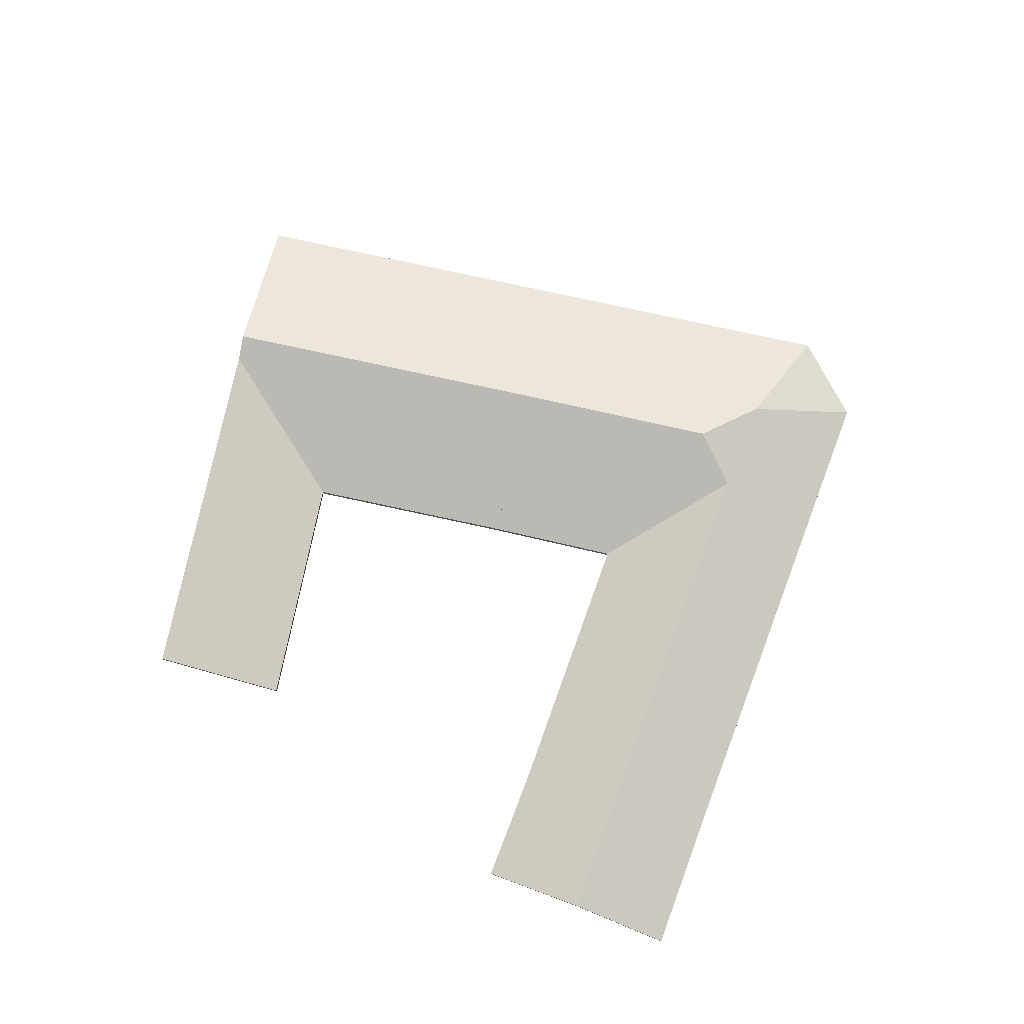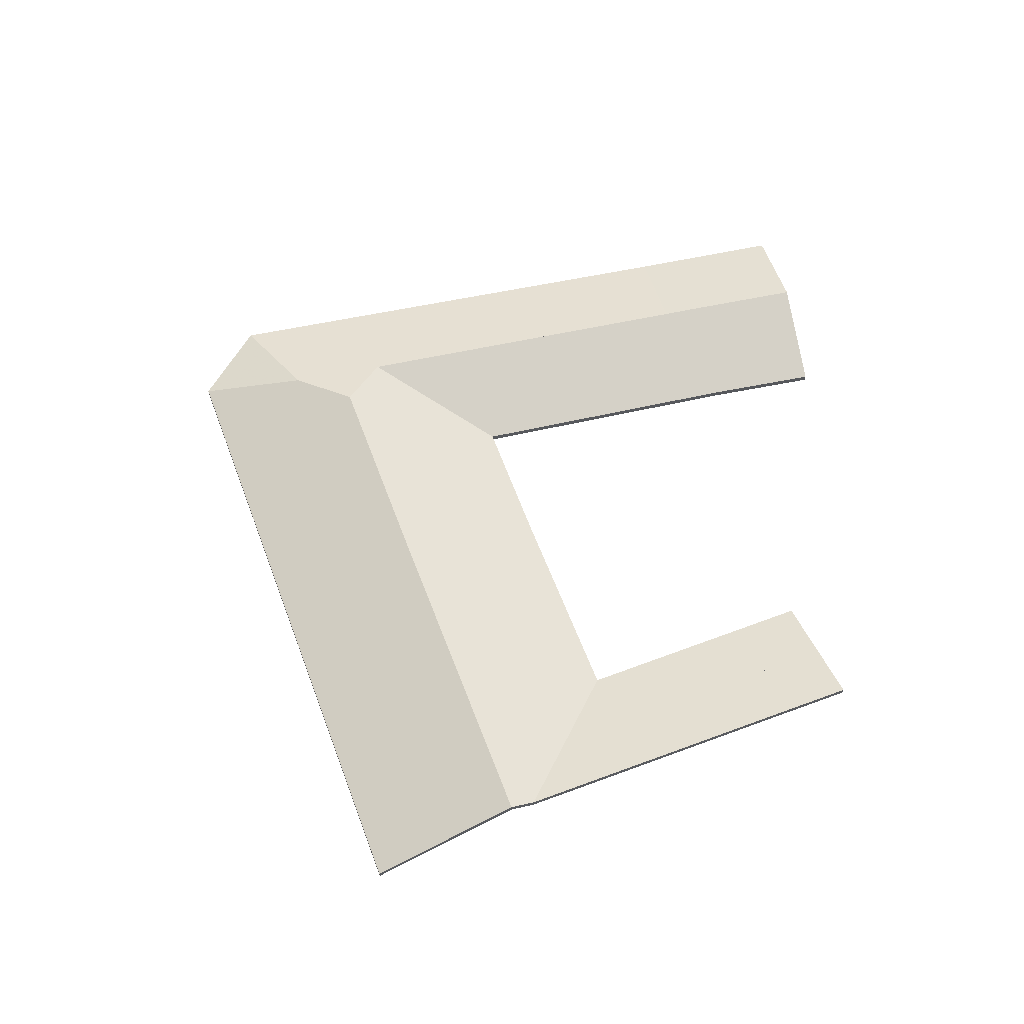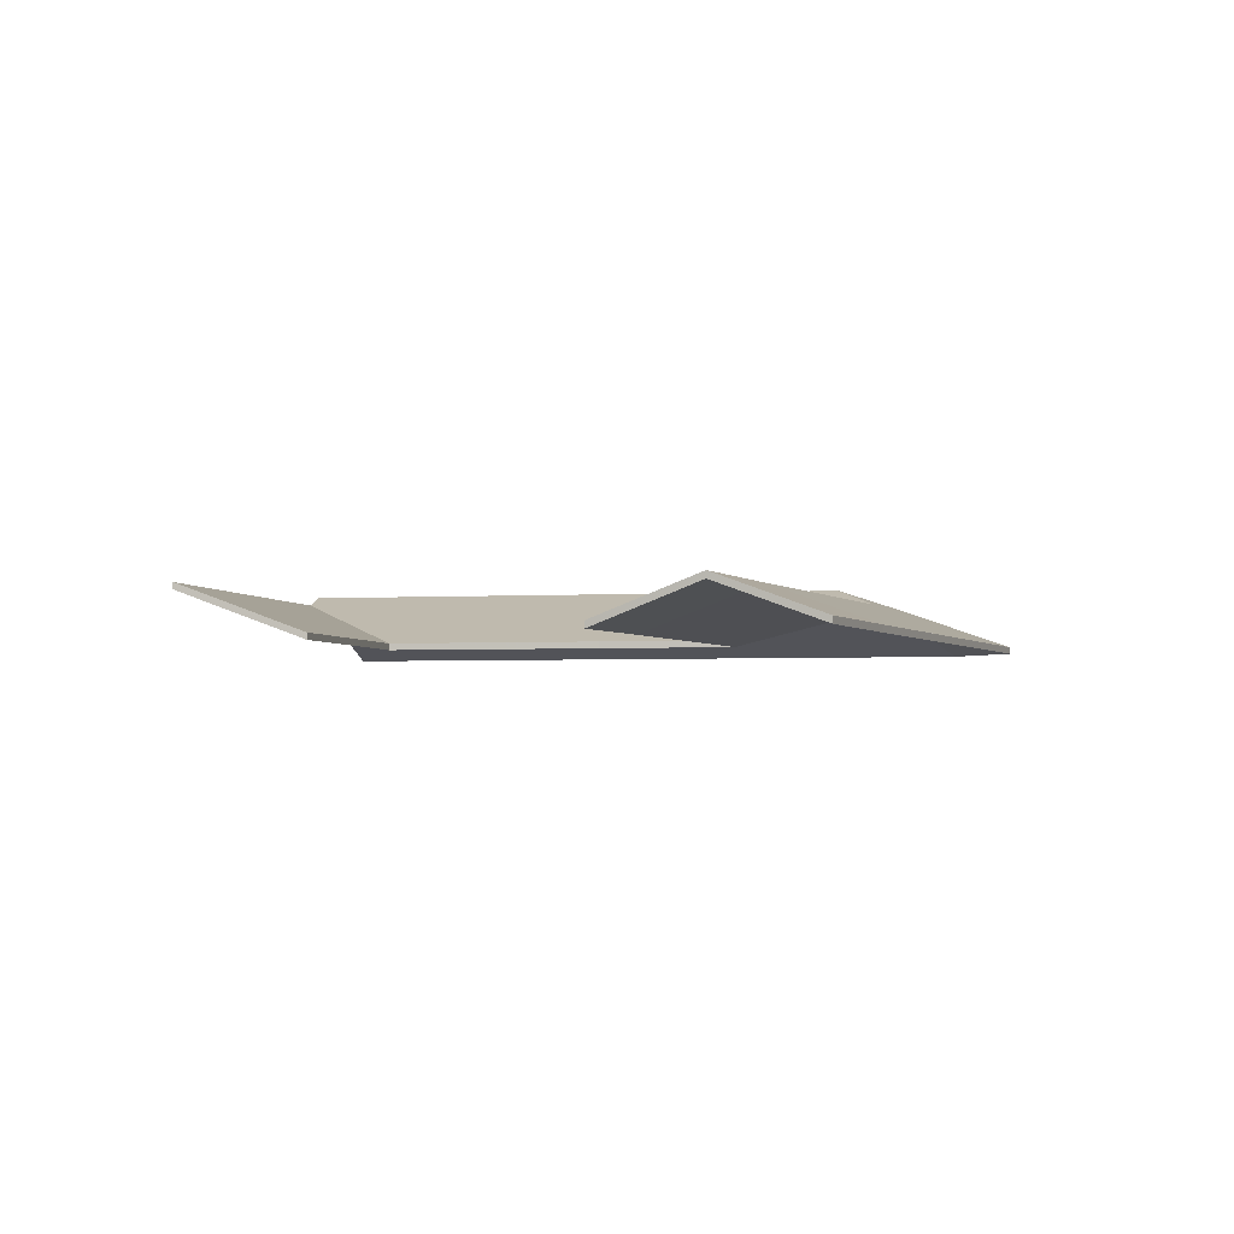
<metadata>
{"format":"obj","ext":"obj","renderer":"f3d","projection":"perspective","resolution":1024,"background":"white","views":[{"elev":76.4,"azim":-139.0,"up":"+Y"},{"elev":60.4,"azim":98.1,"up":"+Y"},{"elev":-3.0,"azim":-138.7,"up":"+Y"}]}
</metadata>
<code>
v -0.9768 -0.03755 2.188
v -1.028 -0.05131 2.173
v -1.028 -0.05329 2.173
v -0.9768 -0.03953 2.188
v -1.028 -0.05131 2.173
v -1.044 -0.05131 2.145
v -1.044 -0.05329 2.145
v -1.028 -0.05329 2.173
v -1.044 -0.05131 2.145
v -1.044 -0.05131 2.145
v -1.044 -0.05329 2.145
v -1.044 -0.05329 2.145
v -1.044 -0.05131 2.145
v -1.03 -0.03734 2.093
v -1.03 -0.03932 2.093
v -1.044 -0.05329 2.145
v -1.03 -0.03734 2.093
v -0.9768 -0.03755 2.188
v -0.9768 -0.03953 2.188
v -1.03 -0.03932 2.093
v -1.028 -0.05131 2.173
v -0.9768 -0.03755 2.188
v -1.03 -0.03734 2.093
v -1.044 -0.05131 2.145
v -1.03 -0.03932 2.093
v -0.9768 -0.03953 2.188
v -1.028 -0.05329 2.173
v -1.044 -0.05329 2.145
v -1.03 -0.03734 2.093
v -1.03 -0.03734 2.093
v -1.03 -0.03932 2.093
v -1.03 -0.03932 2.093
v -1.03 -0.03734 2.093
v -1.044 -0.05131 2.145
v -1.044 -0.05329 2.145
v -1.03 -0.03932 2.093
v -1.044 -0.05131 2.145
v -1.03 -0.03734 2.093
v -1.03 -0.03932 2.093
v -1.044 -0.05329 2.145
v -1.044 -0.05131 2.145
v -1.044 -0.05131 2.145
v -1.044 -0.05329 2.145
v -1.044 -0.05329 2.145
v -1.044 -0.05131 2.145
v -1.044 -0.05131 2.145
v -1.044 -0.05329 2.145
v -1.044 -0.05329 2.145
v -1.03 -0.03734 2.093
v -1.044 -0.05131 2.145
v -1.044 -0.05131 2.145
v -1.044 -0.05131 2.145
v -1.03 -0.03734 2.093
v -1.044 -0.05329 2.145
v -1.044 -0.05329 2.145
v -1.03 -0.03932 2.093
v -1.03 -0.03932 2.093
v -1.044 -0.05329 2.145
v -1.063 -0.03485 2.243
v -1.084 -0.05131 2.203
v -1.084 -0.05329 2.203
v -1.063 -0.03684 2.243
v -1.084 -0.05131 2.203
v -1.028 -0.05131 2.173
v -1.028 -0.05329 2.173
v -1.084 -0.05329 2.203
v -1.028 -0.05131 2.173
v -0.9768 -0.03755 2.188
v -0.9768 -0.03953 2.188
v -1.028 -0.05329 2.173
v -0.9731 -0.0348 2.194
v -1.063 -0.03485 2.243
v -1.063 -0.03684 2.243
v -0.9731 -0.03678 2.194
v -0.9768 -0.03755 2.188
v -0.9731 -0.0348 2.194
v -0.9731 -0.03678 2.194
v -0.9768 -0.03953 2.188
v -1.063 -0.03485 2.243
v -0.9731 -0.0348 2.194
v -0.9768 -0.03755 2.188
v -1.028 -0.05131 2.173
v -1.084 -0.05131 2.203
v -0.9768 -0.03953 2.188
v -0.9731 -0.03678 2.194
v -1.063 -0.03684 2.243
v -1.084 -0.05329 2.203
v -1.028 -0.05329 2.173
v -1.03 -0.03734 2.093
v -1.044 -0.05131 2.145
v -1.044 -0.05329 2.145
v -1.03 -0.03932 2.093
v -1.03 -0.03734 2.092
v -1.03 -0.03734 2.093
v -1.03 -0.03932 2.093
v -1.03 -0.03932 2.092
v -1.064 -0.05131 2.11
v -1.03 -0.03734 2.092
v -1.03 -0.03932 2.092
v -1.064 -0.05329 2.11
v -1.044 -0.05131 2.145
v -1.064 -0.05131 2.11
v -1.064 -0.05329 2.11
v -1.044 -0.05329 2.145
v -1.03 -0.03734 2.092
v -1.064 -0.05131 2.11
v -1.044 -0.05131 2.145
v -1.03 -0.03734 2.093
v -1.044 -0.05329 2.145
v -1.064 -0.05329 2.11
v -1.03 -0.03932 2.092
v -1.03 -0.03932 2.093
v -1.118 -0.03473 2.273
v -1.136 -0.03985 2.267
v -1.136 -0.04183 2.267
v -1.118 -0.03671 2.273
v -1.136 -0.03985 2.267
v -1.119 -0.05131 2.222
v -1.119 -0.05329 2.222
v -1.136 -0.04183 2.267
v -1.119 -0.05131 2.222
v -1.084 -0.05131 2.203
v -1.084 -0.05329 2.203
v -1.119 -0.05329 2.222
v -1.063 -0.03485 2.243
v -1.118 -0.03473 2.273
v -1.118 -0.03671 2.273
v -1.063 -0.03684 2.243
v -1.084 -0.05131 2.203
v -1.063 -0.03485 2.243
v -1.063 -0.03684 2.243
v -1.084 -0.05329 2.203
v -1.118 -0.03473 2.273
v -1.063 -0.03485 2.243
v -1.084 -0.05131 2.203
v -1.119 -0.05131 2.222
v -1.136 -0.03985 2.267
v -1.084 -0.05329 2.203
v -1.063 -0.03684 2.243
v -1.118 -0.03671 2.273
v -1.136 -0.04183 2.267
v -1.119 -0.05329 2.222
v -0.9731 -0.0348 2.194
v -0.951 -0.05131 2.234
v -0.951 -0.05329 2.234
v -0.9731 -0.03678 2.194
v -1.063 -0.03485 2.243
v -0.9731 -0.0348 2.194
v -0.9731 -0.03678 2.194
v -1.063 -0.03684 2.243
v -1.118 -0.03473 2.273
v -1.063 -0.03485 2.243
v -1.063 -0.03684 2.243
v -1.118 -0.03671 2.273
v -1.126 -0.04001 2.294
v -1.118 -0.03473 2.273
v -1.118 -0.03671 2.273
v -1.126 -0.04199 2.294
v -0.951 -0.05131 2.234
v -1.124 -0.05131 2.328
v -1.124 -0.05329 2.328
v -0.951 -0.05329 2.234
v -1.124 -0.05131 2.328
v -1.126 -0.04001 2.294
v -1.126 -0.04199 2.294
v -1.124 -0.05329 2.328
v -1.063 -0.03485 2.243
v -1.118 -0.03473 2.273
v -1.126 -0.04001 2.294
v -0.9731 -0.0348 2.194
v -0.951 -0.05131 2.234
v -1.124 -0.05131 2.328
v -1.126 -0.04199 2.294
v -1.118 -0.03671 2.273
v -1.063 -0.03684 2.243
v -0.9731 -0.03678 2.194
v -1.124 -0.05329 2.328
v -0.951 -0.05329 2.234
v -1.178 -0.04021 2.155
v -1.149 -0.05131 2.144
v -1.149 -0.05329 2.144
v -1.178 -0.04219 2.155
v -1.149 -0.05131 2.144
v -1.147 -0.05131 2.151
v -1.147 -0.05329 2.151
v -1.149 -0.05329 2.144
v -1.174 -0.04019 2.165
v -1.178 -0.04021 2.155
v -1.178 -0.04219 2.155
v -1.174 -0.04217 2.165
v -1.174 -0.04019 2.166
v -1.174 -0.04019 2.165
v -1.174 -0.04217 2.165
v -1.174 -0.04217 2.166
v -1.173 -0.04018 2.169
v -1.174 -0.04019 2.166
v -1.174 -0.04217 2.166
v -1.173 -0.04216 2.169
v -1.166 -0.04012 2.186
v -1.173 -0.04018 2.169
v -1.173 -0.04216 2.169
v -1.166 -0.0421 2.186
v -1.164 -0.04011 2.191
v -1.166 -0.04012 2.186
v -1.166 -0.0421 2.186
v -1.164 -0.04209 2.191
v -1.158 -0.04005 2.208
v -1.164 -0.04011 2.191
v -1.164 -0.04209 2.191
v -1.158 -0.04203 2.208
v -1.156 -0.04003 2.213
v -1.158 -0.04005 2.208
v -1.158 -0.04203 2.208
v -1.156 -0.04201 2.213
v -1.149 -0.03997 2.23
v -1.156 -0.04003 2.213
v -1.156 -0.04201 2.213
v -1.149 -0.04196 2.23
v -1.147 -0.05131 2.151
v -1.119 -0.05131 2.222
v -1.119 -0.05329 2.222
v -1.147 -0.05329 2.151
v -1.136 -0.03985 2.267
v -1.149 -0.03997 2.23
v -1.149 -0.04196 2.23
v -1.136 -0.04183 2.267
v -1.119 -0.05131 2.222
v -1.136 -0.03985 2.267
v -1.136 -0.04183 2.267
v -1.119 -0.05329 2.222
v -1.149 -0.05131 2.144
v -1.178 -0.04021 2.155
v -1.119 -0.05131 2.222
v -1.174 -0.04019 2.166
v -1.136 -0.03985 2.267
v -1.119 -0.05329 2.222
v -1.136 -0.04183 2.267
v -1.174 -0.04217 2.165
v -1.178 -0.04219 2.155
v -1.149 -0.05329 2.144
v -1.126 -0.04001 2.294
v -1.124 -0.05131 2.328
v -1.124 -0.05329 2.328
v -1.126 -0.04199 2.294
v -1.124 -0.05131 2.328
v -1.15 -0.05131 2.318
v -1.15 -0.05329 2.318
v -1.124 -0.05329 2.328
v -1.15 -0.05131 2.318
v -1.126 -0.04001 2.294
v -1.126 -0.04199 2.294
v -1.15 -0.05329 2.318
v -1.124 -0.05131 2.328
v -1.126 -0.04001 2.294
v -1.15 -0.05131 2.318
v -1.15 -0.05329 2.318
v -1.126 -0.04199 2.294
v -1.124 -0.05329 2.328
v -1.19 -0.04012 2.122
v -1.161 -0.05131 2.112
v -1.161 -0.05329 2.112
v -1.19 -0.04211 2.122
v -1.161 -0.05131 2.112
v -1.149 -0.05131 2.144
v -1.149 -0.05329 2.144
v -1.161 -0.05329 2.112
v -1.149 -0.05131 2.144
v -1.178 -0.04021 2.155
v -1.178 -0.04219 2.155
v -1.149 -0.05329 2.144
v -1.178 -0.04021 2.155
v -1.19 -0.04012 2.122
v -1.19 -0.04211 2.122
v -1.178 -0.04219 2.155
v -1.161 -0.05131 2.112
v -1.19 -0.04012 2.122
v -1.178 -0.04021 2.155
v -1.149 -0.05131 2.144
v -1.178 -0.04219 2.155
v -1.19 -0.04211 2.122
v -1.161 -0.05329 2.112
v -1.149 -0.05329 2.144
v -1.126 -0.04001 2.294
v -1.15 -0.05131 2.318
v -1.15 -0.05329 2.318
v -1.126 -0.04199 2.294
v -1.118 -0.03473 2.273
v -1.126 -0.04001 2.294
v -1.126 -0.04199 2.294
v -1.118 -0.03671 2.273
v -1.136 -0.03985 2.267
v -1.118 -0.03473 2.273
v -1.118 -0.03671 2.273
v -1.136 -0.04183 2.267
v -1.149 -0.03997 2.23
v -1.136 -0.03985 2.267
v -1.136 -0.04183 2.267
v -1.149 -0.04196 2.23
v -1.15 -0.05131 2.318
v -1.179 -0.05131 2.241
v -1.179 -0.05329 2.241
v -1.15 -0.05329 2.318
v -1.179 -0.05131 2.241
v -1.149 -0.03997 2.23
v -1.149 -0.04196 2.23
v -1.179 -0.05329 2.241
v -1.126 -0.04001 2.294
v -1.118 -0.03473 2.273
v -1.136 -0.03985 2.267
v -1.149 -0.03997 2.23
v -1.15 -0.05131 2.318
v -1.179 -0.05131 2.241
v -1.136 -0.04183 2.267
v -1.118 -0.03671 2.273
v -1.126 -0.04199 2.294
v -1.149 -0.04196 2.23
v -1.179 -0.05329 2.241
v -1.15 -0.05329 2.318
v -1.149 -0.03997 2.23
v -1.179 -0.05131 2.241
v -1.179 -0.05329 2.241
v -1.149 -0.04196 2.23
v -1.156 -0.04003 2.213
v -1.149 -0.03997 2.23
v -1.149 -0.04196 2.23
v -1.156 -0.04201 2.213
v -1.179 -0.05131 2.241
v -1.185 -0.05131 2.224
v -1.185 -0.05329 2.224
v -1.179 -0.05329 2.241
v -1.185 -0.05131 2.224
v -1.156 -0.04003 2.213
v -1.156 -0.04201 2.213
v -1.185 -0.05329 2.224
v -1.149 -0.03997 2.23
v -1.156 -0.04003 2.213
v -1.185 -0.05131 2.224
v -1.179 -0.05131 2.241
v -1.185 -0.05329 2.224
v -1.156 -0.04201 2.213
v -1.149 -0.04196 2.23
v -1.179 -0.05329 2.241
v -1.156 -0.04003 2.213
v -1.185 -0.05131 2.224
v -1.185 -0.05329 2.224
v -1.156 -0.04201 2.213
v -1.185 -0.05131 2.224
v -1.187 -0.05131 2.219
v -1.187 -0.05329 2.219
v -1.185 -0.05329 2.224
v -1.158 -0.04005 2.208
v -1.156 -0.04003 2.213
v -1.156 -0.04201 2.213
v -1.158 -0.04203 2.208
v -1.187 -0.05131 2.219
v -1.158 -0.04005 2.208
v -1.158 -0.04203 2.208
v -1.187 -0.05329 2.219
v -1.156 -0.04003 2.213
v -1.158 -0.04005 2.208
v -1.187 -0.05131 2.219
v -1.185 -0.05131 2.224
v -1.187 -0.05329 2.219
v -1.158 -0.04203 2.208
v -1.156 -0.04201 2.213
v -1.185 -0.05329 2.224
v -1.158 -0.04005 2.208
v -1.187 -0.05131 2.219
v -1.187 -0.05329 2.219
v -1.158 -0.04203 2.208
v -1.187 -0.05131 2.219
v -1.193 -0.05131 2.202
v -1.193 -0.05329 2.202
v -1.187 -0.05329 2.219
v -1.164 -0.04011 2.191
v -1.158 -0.04005 2.208
v -1.158 -0.04203 2.208
v -1.164 -0.04209 2.191
v -1.193 -0.05131 2.202
v -1.164 -0.04011 2.191
v -1.164 -0.04209 2.191
v -1.193 -0.05329 2.202
v -1.158 -0.04005 2.208
v -1.164 -0.04011 2.191
v -1.193 -0.05131 2.202
v -1.187 -0.05131 2.219
v -1.193 -0.05329 2.202
v -1.164 -0.04209 2.191
v -1.158 -0.04203 2.208
v -1.187 -0.05329 2.219
v -1.164 -0.04011 2.191
v -1.193 -0.05131 2.202
v -1.193 -0.05329 2.202
v -1.164 -0.04209 2.191
v -1.193 -0.05131 2.202
v -1.195 -0.05131 2.197
v -1.195 -0.05329 2.197
v -1.193 -0.05329 2.202
v -1.166 -0.04012 2.186
v -1.164 -0.04011 2.191
v -1.164 -0.04209 2.191
v -1.166 -0.0421 2.186
v -1.195 -0.05131 2.197
v -1.166 -0.04012 2.186
v -1.166 -0.0421 2.186
v -1.195 -0.05329 2.197
v -1.164 -0.04011 2.191
v -1.166 -0.04012 2.186
v -1.195 -0.05131 2.197
v -1.193 -0.05131 2.202
v -1.195 -0.05329 2.197
v -1.166 -0.0421 2.186
v -1.164 -0.04209 2.191
v -1.193 -0.05329 2.202
v -1.166 -0.04012 2.186
v -1.195 -0.05131 2.197
v -1.195 -0.05329 2.197
v -1.166 -0.0421 2.186
v -1.173 -0.04018 2.169
v -1.166 -0.04012 2.186
v -1.166 -0.0421 2.186
v -1.173 -0.04216 2.169
v -1.195 -0.05131 2.197
v -1.201 -0.05131 2.179
v -1.201 -0.05329 2.179
v -1.195 -0.05329 2.197
v -1.201 -0.05131 2.179
v -1.173 -0.04018 2.169
v -1.173 -0.04216 2.169
v -1.201 -0.05329 2.179
v -1.166 -0.04012 2.186
v -1.173 -0.04018 2.169
v -1.201 -0.05131 2.179
v -1.195 -0.05131 2.197
v -1.201 -0.05329 2.179
v -1.173 -0.04216 2.169
v -1.166 -0.0421 2.186
v -1.195 -0.05329 2.197
v -1.173 -0.04018 2.169
v -1.201 -0.05131 2.179
v -1.201 -0.05329 2.179
v -1.173 -0.04216 2.169
v -1.174 -0.04019 2.166
v -1.173 -0.04018 2.169
v -1.173 -0.04216 2.169
v -1.174 -0.04217 2.166
v -1.201 -0.05131 2.179
v -1.203 -0.05131 2.176
v -1.203 -0.05329 2.176
v -1.201 -0.05329 2.179
v -1.203 -0.05131 2.176
v -1.174 -0.04019 2.166
v -1.174 -0.04217 2.166
v -1.203 -0.05329 2.176
v -1.173 -0.04018 2.169
v -1.174 -0.04019 2.166
v -1.203 -0.05131 2.176
v -1.201 -0.05131 2.179
v -1.203 -0.05329 2.176
v -1.174 -0.04217 2.166
v -1.173 -0.04216 2.169
v -1.201 -0.05329 2.179
v -1.203 -0.05131 2.176
v -1.203 -0.05131 2.176
v -1.203 -0.05329 2.176
v -1.203 -0.05329 2.176
v -1.174 -0.04019 2.166
v -1.203 -0.05131 2.176
v -1.203 -0.05329 2.176
v -1.174 -0.04217 2.166
v -1.174 -0.04019 2.165
v -1.174 -0.04019 2.166
v -1.174 -0.04217 2.166
v -1.174 -0.04217 2.165
v -1.203 -0.05131 2.176
v -1.174 -0.04019 2.165
v -1.174 -0.04217 2.165
v -1.203 -0.05329 2.176
v -1.174 -0.04019 2.166
v -1.174 -0.04019 2.165
v -1.203 -0.05131 2.176
v -1.203 -0.05131 2.176
v -1.203 -0.05329 2.176
v -1.174 -0.04217 2.165
v -1.174 -0.04217 2.166
v -1.203 -0.05329 2.176
v -1.174 -0.04019 2.165
v -1.203 -0.05131 2.176
v -1.203 -0.05329 2.176
v -1.174 -0.04217 2.165
v -1.178 -0.04021 2.155
v -1.174 -0.04019 2.165
v -1.174 -0.04217 2.165
v -1.178 -0.04219 2.155
v -1.19 -0.04012 2.122
v -1.178 -0.04021 2.155
v -1.178 -0.04219 2.155
v -1.19 -0.04211 2.122
v -1.203 -0.05131 2.176
v -1.219 -0.05131 2.132
v -1.219 -0.05329 2.132
v -1.203 -0.05329 2.176
v -1.219 -0.05131 2.132
v -1.19 -0.04012 2.122
v -1.19 -0.04211 2.122
v -1.219 -0.05329 2.132
v -1.203 -0.05131 2.176
v -1.174 -0.04019 2.165
v -1.178 -0.04021 2.155
v -1.219 -0.05131 2.132
v -1.19 -0.04012 2.122
v -1.219 -0.05329 2.132
v -1.19 -0.04211 2.122
v -1.178 -0.04219 2.155
v -1.203 -0.05329 2.176
v -1.174 -0.04217 2.165
f 1 2 3
f 1 3 4
f 5 6 7
f 5 7 8
f 9 10 11
f 9 11 12
f 13 14 15
f 13 15 16
f 17 18 19
f 17 19 20
f 21 22 23
f 21 23 24
f 25 26 27
f 25 27 28
f 29 30 31
f 29 31 32
f 33 34 35
f 33 35 36
f 37 38 39
f 37 39 40
f 41 42 43
f 41 43 44
f 45 46 47
f 45 47 48
f 49 50 51
f 49 51 52
f 49 52 53
f 54 55 56
f 54 56 57
f 54 57 58
f 59 60 61
f 59 61 62
f 63 64 65
f 63 65 66
f 67 68 69
f 67 69 70
f 71 72 73
f 71 73 74
f 75 76 77
f 75 77 78
f 79 80 81
f 79 81 82
f 79 82 83
f 84 85 86
f 84 86 87
f 84 87 88
f 89 90 91
f 89 91 92
f 93 94 95
f 93 95 96
f 97 98 99
f 97 99 100
f 101 102 103
f 101 103 104
f 105 106 107
f 105 107 108
f 109 110 111
f 109 111 112
f 113 114 115
f 113 115 116
f 117 118 119
f 117 119 120
f 121 122 123
f 121 123 124
f 125 126 127
f 125 127 128
f 129 130 131
f 129 131 132
f 133 134 135
f 133 135 136
f 133 136 137
f 138 139 140
f 138 140 141
f 138 141 142
f 143 144 145
f 143 145 146
f 147 148 149
f 147 149 150
f 151 152 153
f 151 153 154
f 155 156 157
f 155 157 158
f 159 160 161
f 159 161 162
f 163 164 165
f 163 165 166
f 167 168 169
f 170 167 169
f 171 170 169
f 171 169 172
f 173 174 175
f 173 175 176
f 177 173 178
f 178 173 176
f 179 180 181
f 179 181 182
f 183 184 185
f 183 185 186
f 187 188 189
f 187 189 190
f 191 192 193
f 191 193 194
f 195 196 197
f 195 197 198
f 199 200 201
f 199 201 202
f 203 204 205
f 203 205 206
f 207 208 209
f 207 209 210
f 211 212 213
f 211 213 214
f 215 216 217
f 215 217 218
f 219 220 221
f 219 221 222
f 223 224 225
f 223 225 226
f 227 228 229
f 227 229 230
f 231 232 233
f 233 232 234
f 233 234 235
f 236 237 238
f 236 238 239
f 236 239 240
f 241 242 243
f 241 243 244
f 245 246 247
f 245 247 248
f 249 250 251
f 249 251 252
f 253 254 255
f 256 257 258
f 259 260 261
f 259 261 262
f 263 264 265
f 263 265 266
f 267 268 269
f 267 269 270
f 271 272 273
f 271 273 274
f 275 276 277
f 275 277 278
f 279 280 281
f 279 281 282
f 283 284 285
f 283 285 286
f 287 288 289
f 287 289 290
f 291 292 293
f 291 293 294
f 295 296 297
f 295 297 298
f 299 300 301
f 299 301 302
f 303 304 305
f 303 305 306
f 307 308 309
f 307 309 310
f 311 307 312
f 312 307 310
f 313 314 315
f 316 313 315
f 317 316 315
f 317 315 318
f 319 320 321
f 319 321 322
f 323 324 325
f 323 325 326
f 327 328 329
f 327 329 330
f 331 332 333
f 331 333 334
f 335 336 337
f 335 337 338
f 339 340 341
f 339 341 342
f 343 344 345
f 343 345 346
f 347 348 349
f 347 349 350
f 351 352 353
f 351 353 354
f 355 356 357
f 355 357 358
f 359 360 361
f 359 361 362
f 363 364 365
f 363 365 366
f 367 368 369
f 367 369 370
f 371 372 373
f 371 373 374
f 375 376 377
f 375 377 378
f 379 380 381
f 379 381 382
f 383 384 385
f 383 385 386
f 387 388 389
f 387 389 390
f 391 392 393
f 391 393 394
f 395 396 397
f 395 397 398
f 399 400 401
f 399 401 402
f 403 404 405
f 403 405 406
f 407 408 409
f 407 409 410
f 411 412 413
f 411 413 414
f 415 416 417
f 415 417 418
f 419 420 421
f 419 421 422
f 423 424 425
f 423 425 426
f 427 428 429
f 427 429 430
f 431 432 433
f 431 433 434
f 435 436 437
f 435 437 438
f 439 440 441
f 439 441 442
f 443 444 445
f 443 445 446
f 447 448 449
f 447 449 450
f 451 452 453
f 451 453 454
f 455 456 457
f 455 457 458
f 459 460 461
f 459 461 462
f 463 464 465
f 463 465 466
f 467 468 469
f 467 469 470
f 471 472 473
f 471 473 474
f 475 476 477
f 475 477 478
f 479 480 481
f 479 481 482
f 483 484 485
f 483 485 486
f 487 488 489
f 487 489 490
f 491 492 493
f 491 493 494
f 495 496 497
f 495 497 498
f 499 500 501
f 499 501 502
f 503 504 505
f 503 505 506
f 507 508 509
f 507 509 510
f 510 509 511
f 512 513 514
f 512 514 515
f 515 514 516

</code>
